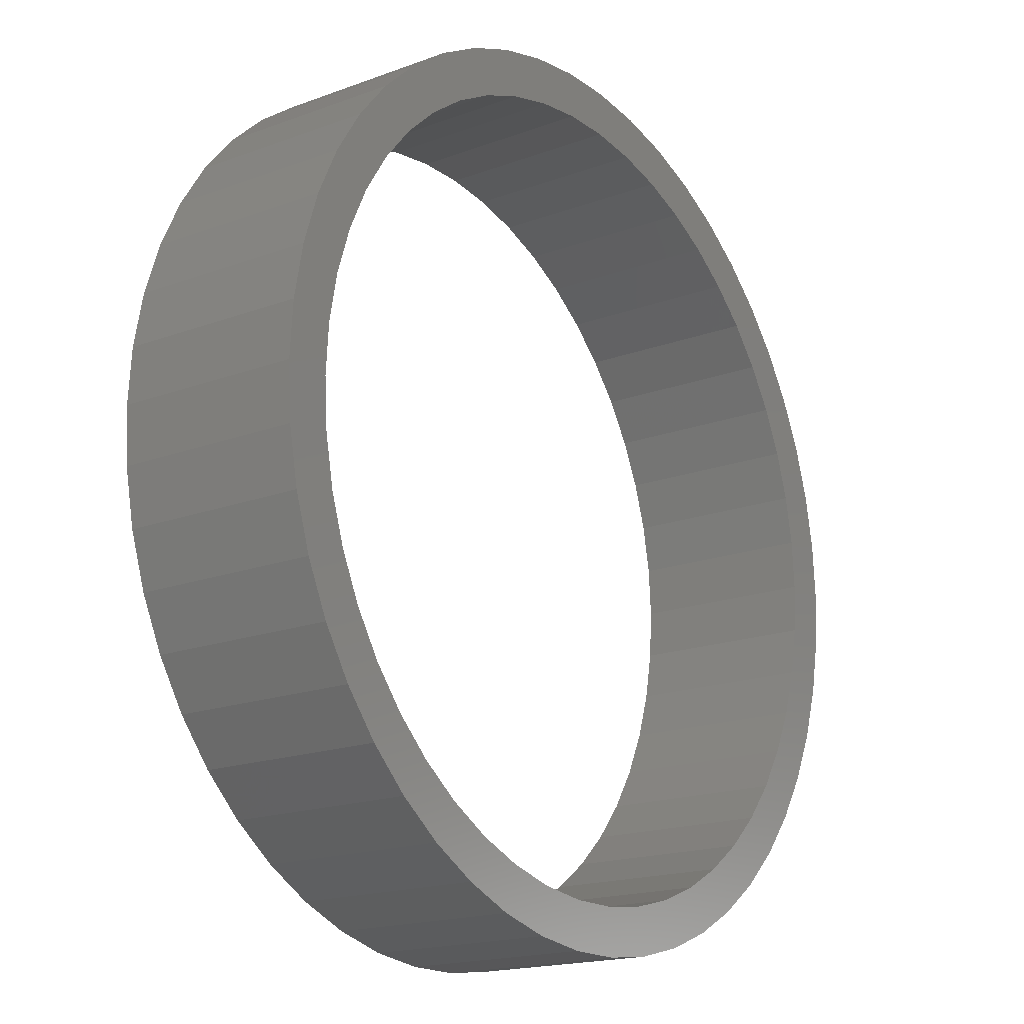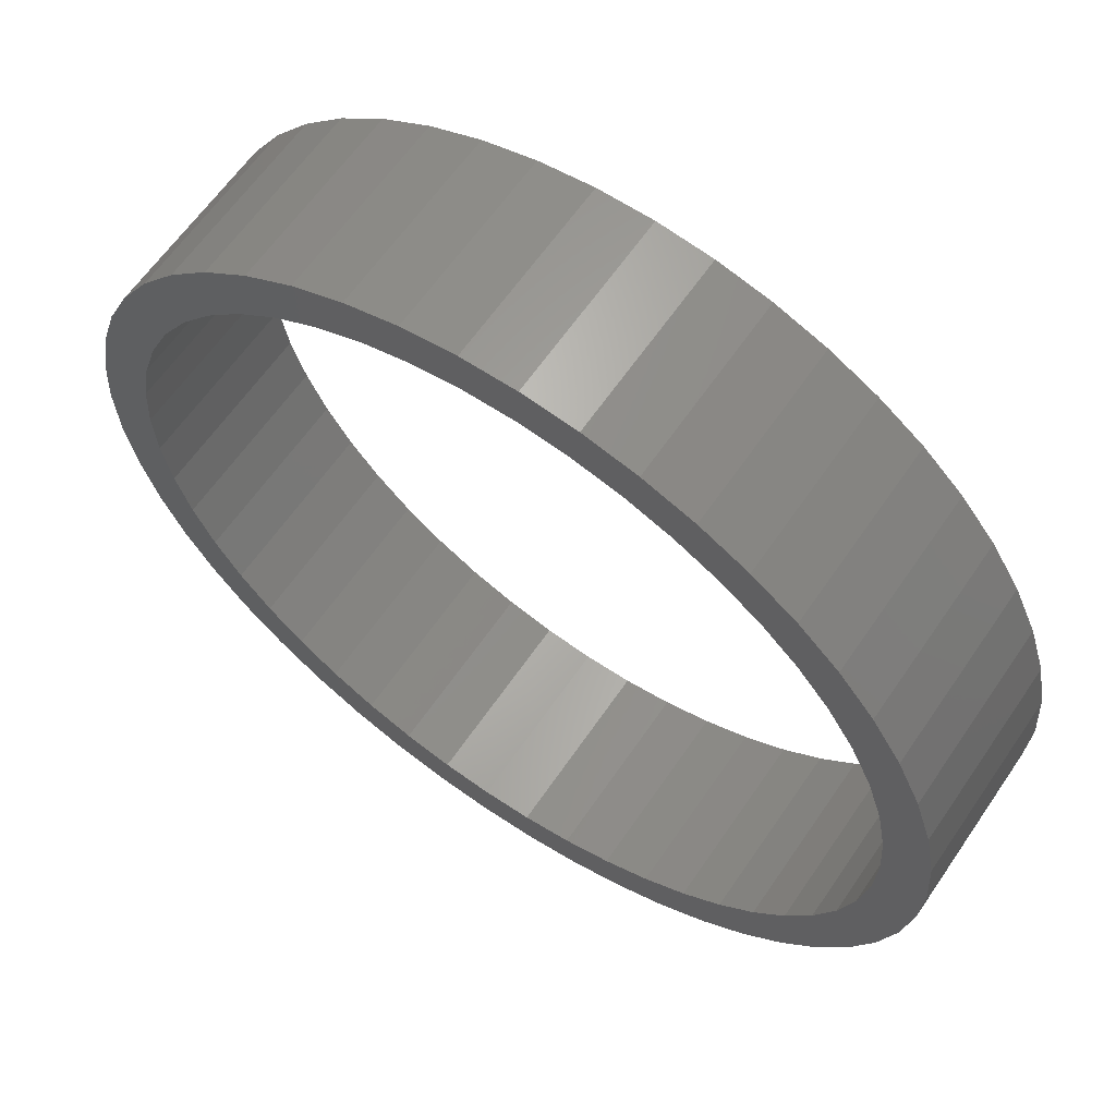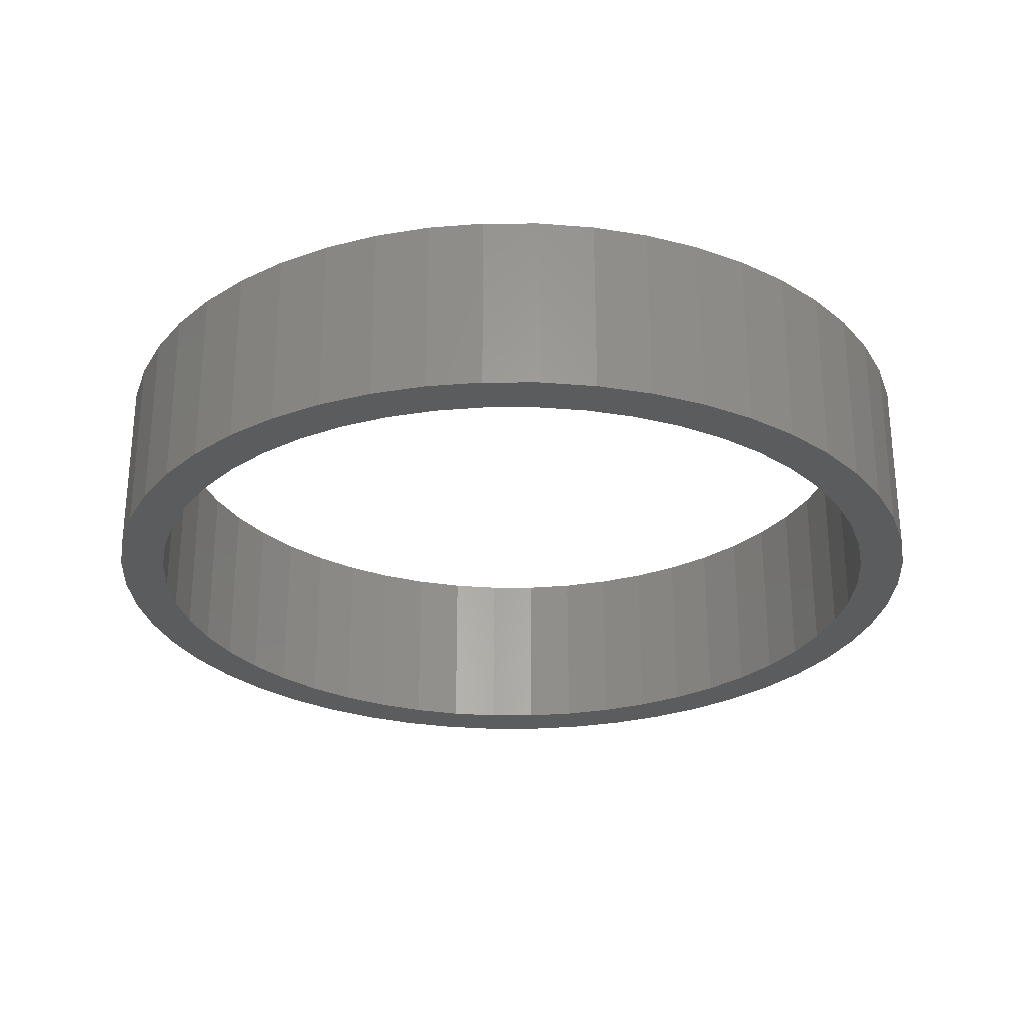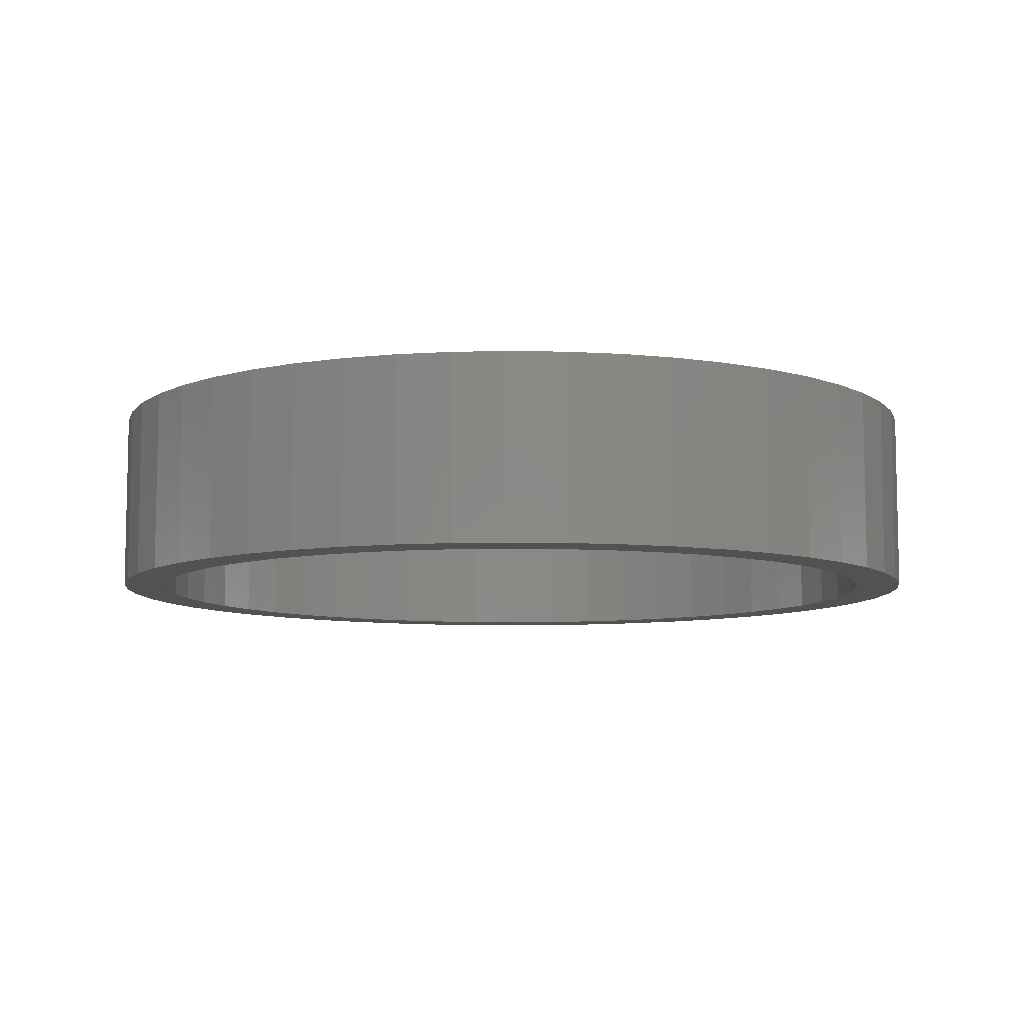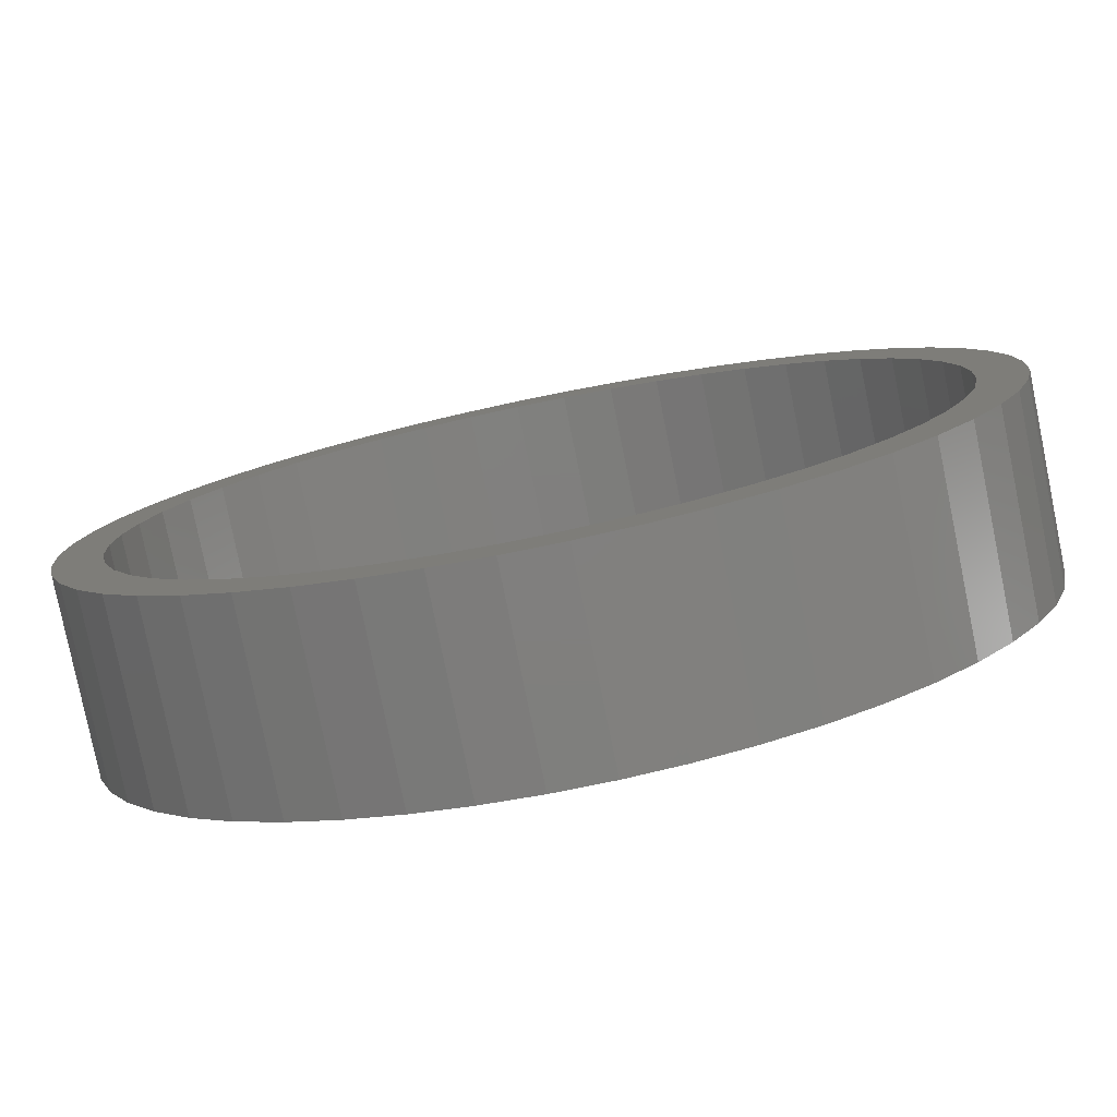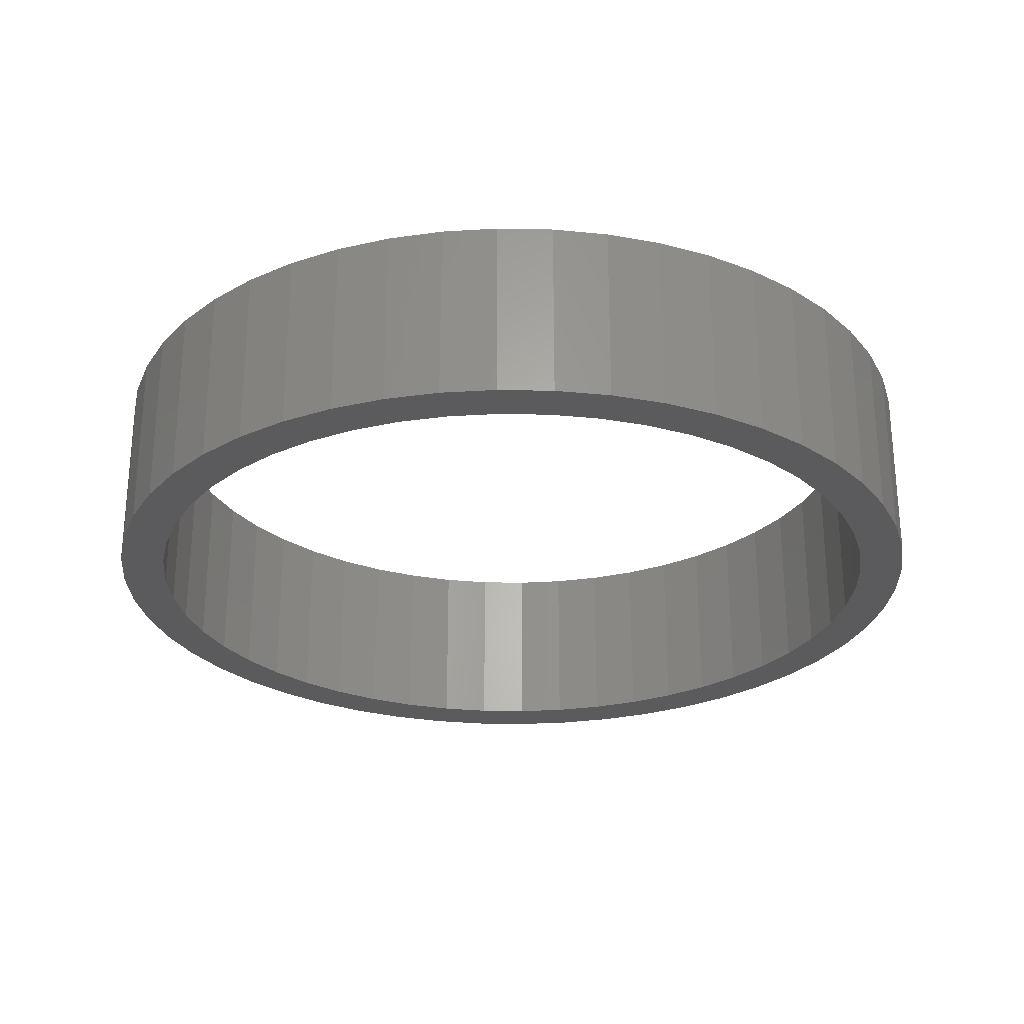
<metadata>
{"format":"stl","ext":"stl","renderer":"f3d","projection":"perspective","resolution":1024,"background":"white","views":[{"elev":-17.9,"azim":126.0,"up":"+Y"},{"elev":62.2,"azim":-145.8,"up":"+Y"},{"elev":-27.9,"azim":79.3,"up":"+Z"},{"elev":-8.2,"azim":32.8,"up":"+Z"},{"elev":-79.3,"azim":-168.5,"up":"+Y"},{"elev":-26.9,"azim":135.1,"up":"+Z"}]}
</metadata>
<code>
# stl→obj: 200 verts, 400 faces
v 4.75 0 1
v 4.713 0.5953 -1
v 4.713 0.5953 1
v 4.75 0 -1
v -4.75 0 -1
v -4.713 0.5953 1
v -4.713 0.5953 -1
v -4.75 0 1
v 0.2983 4.741 -1
v -0.2983 4.741 1
v 0.2983 4.741 1
v -0.2983 4.741 -1
v -0.2983 -4.741 -1
v 0.2983 -4.741 1
v -0.2983 -4.741 1
v 0.2983 -4.741 -1
v 3.463 3.252 -1
v 3.028 3.66 1
v 3.463 3.252 1
v 3.028 3.66 -1
v -3.028 3.66 -1
v -3.463 3.252 1
v -3.028 3.66 1
v -3.463 3.252 -1
v -1.468 4.518 -1
v -2.022 4.298 1
v -1.468 4.518 1
v -2.022 4.298 -1
v 4.162 -2.288 1
v 4.416 -1.749 -1
v 4.416 -1.749 1
v 4.162 -2.288 -1
v 4.416 1.749 1
v 4.162 2.288 -1
v 4.162 2.288 1
v 4.416 1.749 -1
v 4.601 1.181 -1
v 4.601 1.181 1
v 3.843 2.792 -1
v 3.843 2.792 1
v 2.022 4.298 -1
v 1.468 4.518 1
v 2.022 4.298 1
v 1.468 4.518 -1
v 0.8901 4.666 1
v 0.8901 4.666 -1
v 2.545 4.011 -1
v 2.545 4.011 1
v -4.416 1.749 -1
v -4.162 2.288 1
v -4.162 2.288 -1
v -4.416 1.749 1
v -3.843 2.792 -1
v -3.843 2.792 1
v -4.601 1.181 -1
v -4.601 1.181 1
v -0.8901 4.666 -1
v -0.8901 4.666 1
v 0.8901 -4.666 1
v 0.8901 -4.666 -1
v 4.25 0 1
v 4.216 0.5327 1
v 4.713 -0.5953 1
v 4.116 1.057 1
v 4.216 -0.5327 1
v 4.601 -1.181 1
v 3.952 1.565 1
v 3.724 2.047 1
v 3.438 2.498 1
v 3.098 2.909 1
v 2.709 3.275 1
v 2.277 3.588 1
v 1.81 3.846 1
v 1.313 4.042 1
v 0.7964 4.175 1
v 0.2669 4.242 1
v -0.2669 4.242 1
v -0.7964 4.175 1
v -1.313 4.042 1
v -1.81 3.846 1
v -2.277 3.588 1
v -2.545 4.011 1
v -2.709 3.275 1
v -3.098 2.909 1
v -3.438 2.498 1
v -3.724 2.047 1
v -3.952 1.565 1
v -4.116 1.057 1
v -4.216 0.5327 1
v 4.116 -1.057 1
v 3.952 -1.565 1
v 3.724 -2.047 1
v 3.843 -2.792 1
v 3.438 -2.498 1
v 3.463 -3.252 1
v 3.098 -2.909 1
v 3.028 -3.66 1
v 2.709 -3.275 1
v 2.545 -4.011 1
v 2.277 -3.588 1
v 2.022 -4.298 1
v 1.81 -3.846 1
v 1.468 -4.518 1
v 1.313 -4.042 1
v 0.7964 -4.175 1
v 0.2669 -4.242 1
v -0.2669 -4.242 1
v -0.7964 -4.175 1
v -0.8901 -4.666 1
v -1.313 -4.042 1
v -1.468 -4.518 1
v -1.81 -3.846 1
v -2.022 -4.298 1
v -2.277 -3.588 1
v -2.545 -4.011 1
v -2.709 -3.275 1
v -3.028 -3.66 1
v -3.098 -2.909 1
v -3.463 -3.252 1
v -3.438 -2.498 1
v -3.843 -2.792 1
v -3.724 -2.047 1
v -4.162 -2.288 1
v -3.952 -1.565 1
v -4.416 -1.749 1
v -4.116 -1.057 1
v -4.601 -1.181 1
v -4.216 -0.5327 1
v -4.713 -0.5953 1
v -4.25 0 1
v -2.545 4.011 -1
v 4.713 -0.5953 -1
v 3.843 -2.792 -1
v 3.463 -3.252 -1
v 4.601 -1.181 -1
v -4.162 -2.288 -1
v -4.416 -1.749 -1
v 4.25 0 -1
v 4.216 -0.5327 -1
v 4.116 -1.057 -1
v 4.216 0.5327 -1
v 3.952 -1.565 -1
v 3.724 -2.047 -1
v 3.438 -2.498 -1
v 3.098 -2.909 -1
v 3.028 -3.66 -1
v 2.709 -3.275 -1
v 2.545 -4.011 -1
v 2.277 -3.588 -1
v 2.022 -4.298 -1
v 1.81 -3.846 -1
v 1.468 -4.518 -1
v 1.313 -4.042 -1
v 0.7964 -4.175 -1
v 0.2669 -4.242 -1
v -0.2669 -4.242 -1
v -0.7964 -4.175 -1
v -0.8901 -4.666 -1
v -1.313 -4.042 -1
v -1.468 -4.518 -1
v -1.81 -3.846 -1
v -2.022 -4.298 -1
v -2.277 -3.588 -1
v -2.545 -4.011 -1
v -2.709 -3.275 -1
v -3.028 -3.66 -1
v -3.098 -2.909 -1
v -3.463 -3.252 -1
v -3.438 -2.498 -1
v -3.843 -2.792 -1
v -3.724 -2.047 -1
v -3.952 -1.565 -1
v -4.116 -1.057 -1
v -4.601 -1.181 -1
v -4.216 -0.5327 -1
v 4.116 1.057 -1
v 3.952 1.565 -1
v 3.724 2.047 -1
v 3.438 2.498 -1
v 3.098 2.909 -1
v 2.709 3.275 -1
v 2.277 3.588 -1
v 1.81 3.846 -1
v 1.313 4.042 -1
v 0.7964 4.175 -1
v 0.2669 4.242 -1
v -0.2669 4.242 -1
v -0.7964 4.175 -1
v -1.313 4.042 -1
v -1.81 3.846 -1
v -2.277 3.588 -1
v -2.709 3.275 -1
v -3.098 2.909 -1
v -3.438 2.498 -1
v -3.724 2.047 -1
v -3.952 1.565 -1
v -4.116 1.057 -1
v -4.216 0.5327 -1
v -4.25 0 -1
v -4.713 -0.5953 -1
f 1 2 3
f 2 1 4
f 5 6 7
f 6 5 8
f 9 10 11
f 10 9 12
f 13 14 15
f 14 13 16
f 17 18 19
f 18 17 20
f 21 22 23
f 22 21 24
f 25 26 27
f 26 25 28
f 29 30 31
f 30 29 32
f 33 34 35
f 34 33 36
f 3 37 38
f 37 3 2
f 35 39 40
f 39 35 34
f 41 42 43
f 42 41 44
f 44 45 42
f 45 44 46
f 47 43 48
f 43 47 41
f 49 50 51
f 50 49 52
f 53 22 24
f 22 53 54
f 55 52 49
f 52 55 56
f 57 27 58
f 27 57 25
f 16 59 14
f 59 16 60
f 38 36 33
f 36 38 37
f 40 17 19
f 17 40 39
f 46 11 45
f 11 46 9
f 20 48 18
f 48 20 47
f 51 54 53
f 54 51 50
f 7 56 55
f 56 7 6
f 61 1 3
f 62 3 38
f 1 61 63
f 64 38 33
f 65 63 61
f 63 65 66
f 3 62 61
f 67 33 35
f 38 64 62
f 33 67 64
f 68 35 40
f 35 68 67
f 69 40 19
f 40 69 68
f 19 70 69
f 18 70 19
f 18 71 70
f 48 71 18
f 48 72 71
f 43 72 48
f 43 73 72
f 42 73 43
f 42 74 73
f 45 74 42
f 45 75 74
f 11 75 45
f 11 76 75
f 11 77 76
f 10 77 11
f 10 78 77
f 58 78 10
f 58 79 78
f 27 79 58
f 27 80 79
f 26 80 27
f 26 81 80
f 82 81 26
f 82 83 81
f 23 83 82
f 23 84 83
f 22 84 23
f 84 22 85
f 54 85 22
f 85 54 86
f 50 86 54
f 86 50 87
f 52 87 50
f 87 52 88
f 56 88 52
f 88 56 89
f 90 66 65
f 66 90 31
f 91 31 90
f 31 91 29
f 92 29 91
f 29 92 93
f 94 93 92
f 93 94 95
f 96 95 94
f 96 97 95
f 98 97 96
f 98 99 97
f 100 99 98
f 100 101 99
f 102 101 100
f 102 103 101
f 104 103 102
f 104 59 103
f 105 59 104
f 105 14 59
f 106 14 105
f 107 14 106
f 107 15 14
f 108 15 107
f 108 109 15
f 110 109 108
f 110 111 109
f 112 111 110
f 112 113 111
f 114 113 112
f 114 115 113
f 116 115 114
f 116 117 115
f 118 117 116
f 119 118 120
f 118 119 117
f 121 120 122
f 120 121 119
f 123 122 124
f 125 124 126
f 122 123 121
f 127 126 128
f 129 128 130
f 6 89 56
f 124 125 123
f 89 6 130
f 126 127 125
f 8 130 6
f 128 129 127
f 130 8 129
f 28 82 26
f 82 28 131
f 131 23 82
f 23 131 21
f 12 58 10
f 58 12 57
f 63 4 1
f 4 63 132
f 95 133 93
f 133 95 134
f 31 135 66
f 135 31 30
f 66 132 63
f 132 66 135
f 136 125 137
f 125 136 123
f 138 4 132
f 139 132 135
f 4 138 2
f 140 135 30
f 141 2 138
f 2 141 37
f 132 139 138
f 142 30 32
f 135 140 139
f 30 142 140
f 143 32 133
f 32 143 142
f 144 133 134
f 133 144 143
f 134 145 144
f 146 145 134
f 146 147 145
f 148 147 146
f 148 149 147
f 150 149 148
f 150 151 149
f 152 151 150
f 152 153 151
f 60 153 152
f 60 154 153
f 16 154 60
f 16 155 154
f 16 156 155
f 13 156 16
f 13 157 156
f 158 157 13
f 158 159 157
f 160 159 158
f 160 161 159
f 162 161 160
f 162 163 161
f 164 163 162
f 164 165 163
f 166 165 164
f 166 167 165
f 168 167 166
f 167 168 169
f 170 169 168
f 169 170 171
f 136 171 170
f 171 136 172
f 137 172 136
f 172 137 173
f 174 173 137
f 173 174 175
f 176 37 141
f 37 176 36
f 177 36 176
f 36 177 34
f 178 34 177
f 34 178 39
f 179 39 178
f 39 179 17
f 180 17 179
f 180 20 17
f 181 20 180
f 181 47 20
f 182 47 181
f 182 41 47
f 183 41 182
f 183 44 41
f 184 44 183
f 184 46 44
f 185 46 184
f 185 9 46
f 186 9 185
f 187 9 186
f 187 12 9
f 188 12 187
f 188 57 12
f 189 57 188
f 189 25 57
f 190 25 189
f 190 28 25
f 191 28 190
f 191 131 28
f 192 131 191
f 192 21 131
f 193 21 192
f 24 193 194
f 193 24 21
f 53 194 195
f 194 53 24
f 51 195 196
f 49 196 197
f 195 51 53
f 55 197 198
f 7 198 199
f 200 175 174
f 196 49 51
f 175 200 199
f 197 55 49
f 5 199 200
f 198 7 55
f 199 5 7
f 150 99 101
f 99 150 148
f 146 95 97
f 95 146 134
f 93 32 29
f 32 93 133
f 160 109 111
f 109 160 158
f 137 127 174
f 127 137 125
f 152 101 103
f 101 152 150
f 60 103 59
f 103 60 152
f 158 15 109
f 15 158 13
f 162 111 113
f 111 162 160
f 168 121 170
f 121 168 119
f 168 117 119
f 117 168 166
f 174 129 200
f 129 174 127
f 200 8 5
f 8 200 129
f 148 97 99
f 97 148 146
f 170 123 136
f 123 170 121
f 164 113 115
f 113 164 162
f 166 115 117
f 115 166 164
f 138 62 141
f 62 138 61
f 130 198 89
f 198 130 199
f 187 76 77
f 76 187 186
f 155 107 106
f 107 155 156
f 181 70 71
f 70 181 180
f 193 83 84
f 83 193 192
f 190 79 80
f 79 190 189
f 142 90 140
f 90 142 91
f 177 68 178
f 68 177 67
f 141 64 176
f 64 141 62
f 178 69 179
f 69 178 68
f 184 73 74
f 73 184 183
f 185 74 75
f 74 185 184
f 182 71 72
f 71 182 181
f 87 195 86
f 195 87 196
f 88 196 87
f 196 88 197
f 191 80 81
f 80 191 190
f 188 77 78
f 77 188 187
f 154 106 105
f 106 154 155
f 149 102 100
f 102 149 151
f 176 67 177
f 67 176 64
f 179 70 180
f 70 179 69
f 186 75 76
f 75 186 185
f 183 72 73
f 72 183 182
f 86 194 85
f 194 86 195
f 85 193 84
f 193 85 194
f 89 197 88
f 197 89 198
f 192 81 83
f 81 192 191
f 189 78 79
f 78 189 188
f 144 92 143
f 92 144 94
f 140 65 139
f 65 140 90
f 147 100 98
f 100 147 149
f 143 91 142
f 91 143 92
f 139 61 138
f 61 139 65
f 120 171 122
f 171 120 169
f 124 173 126
f 173 124 172
f 145 98 96
f 98 145 147
f 153 105 104
f 105 153 154
f 151 104 102
f 104 151 153
f 156 108 107
f 108 156 157
f 159 112 110
f 112 159 161
f 157 110 108
f 110 157 159
f 165 118 116
f 118 165 167
f 118 169 120
f 169 118 167
f 122 172 124
f 172 122 171
f 126 175 128
f 175 126 173
f 128 199 130
f 199 128 175
f 145 94 144
f 94 145 96
f 161 114 112
f 114 161 163
f 163 116 114
f 116 163 165

</code>
